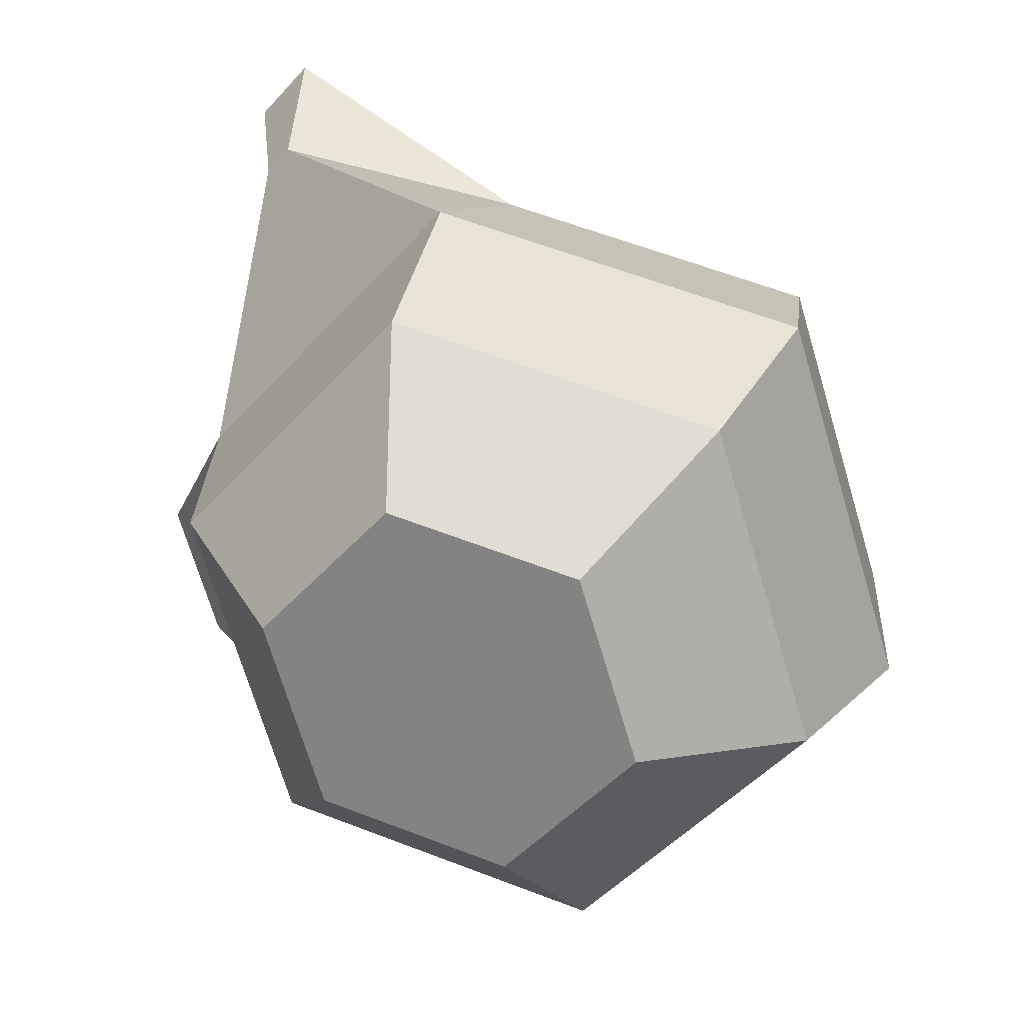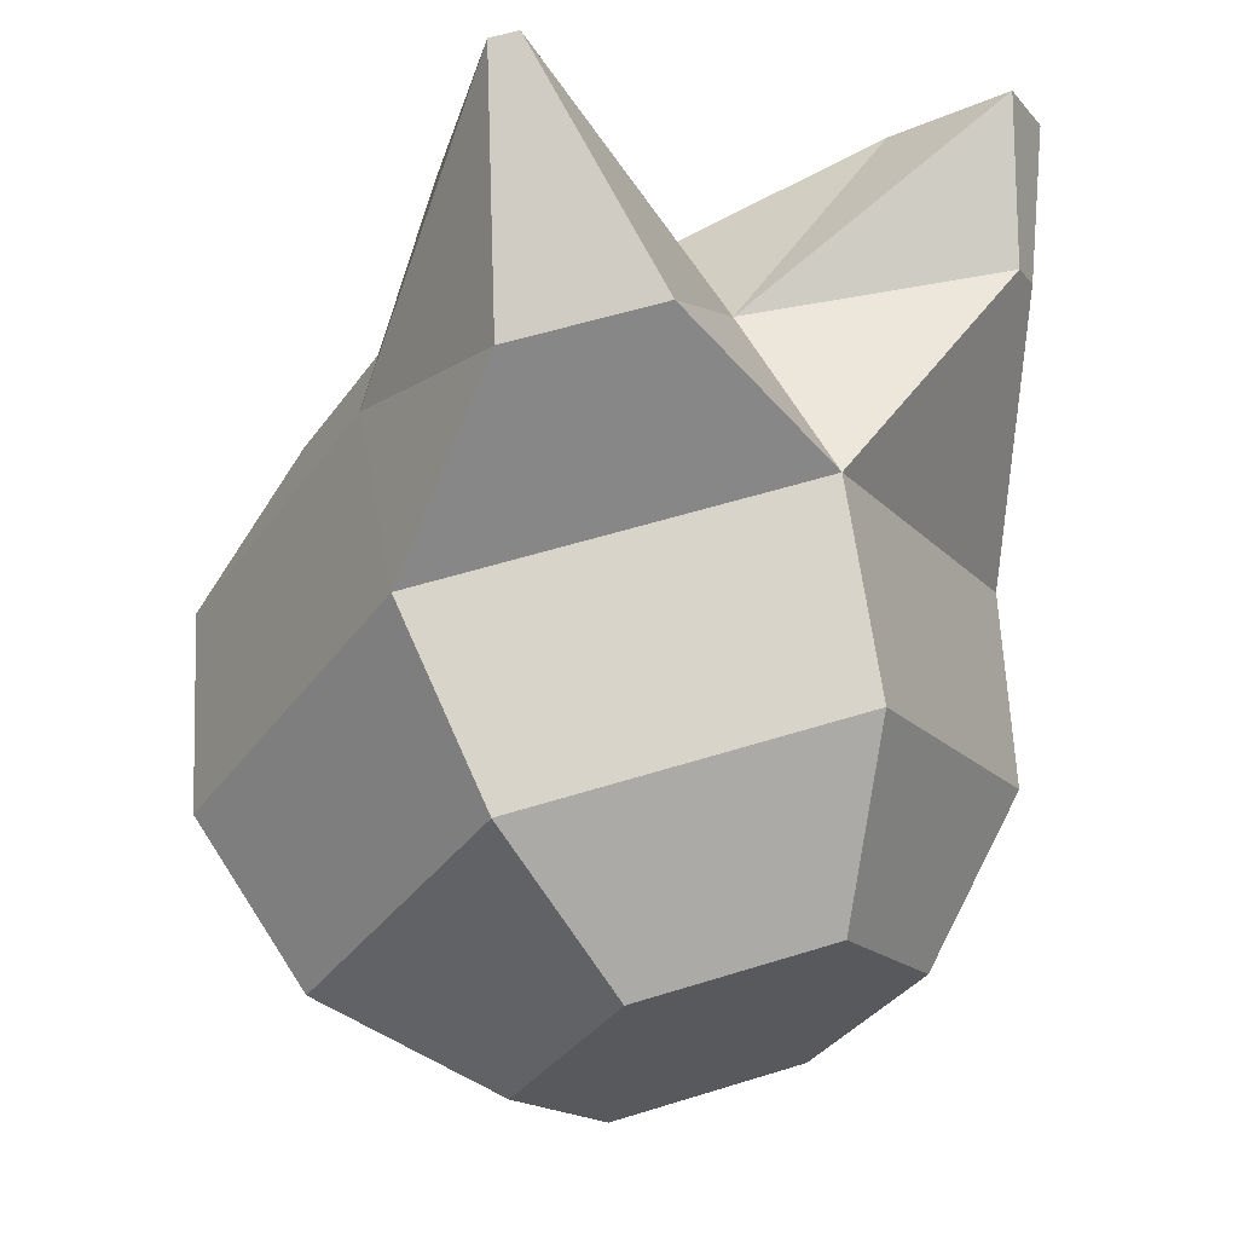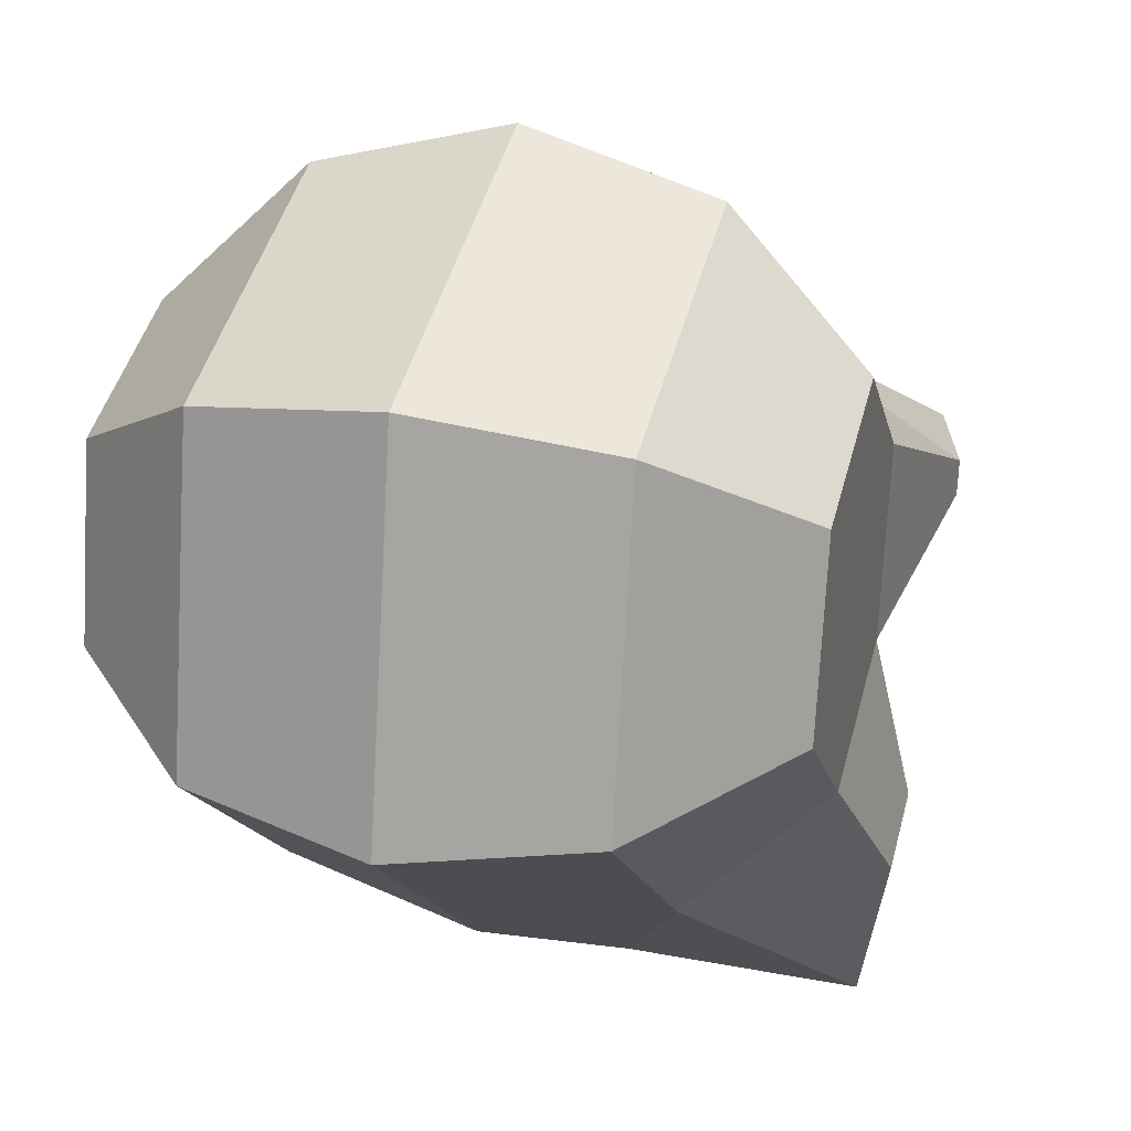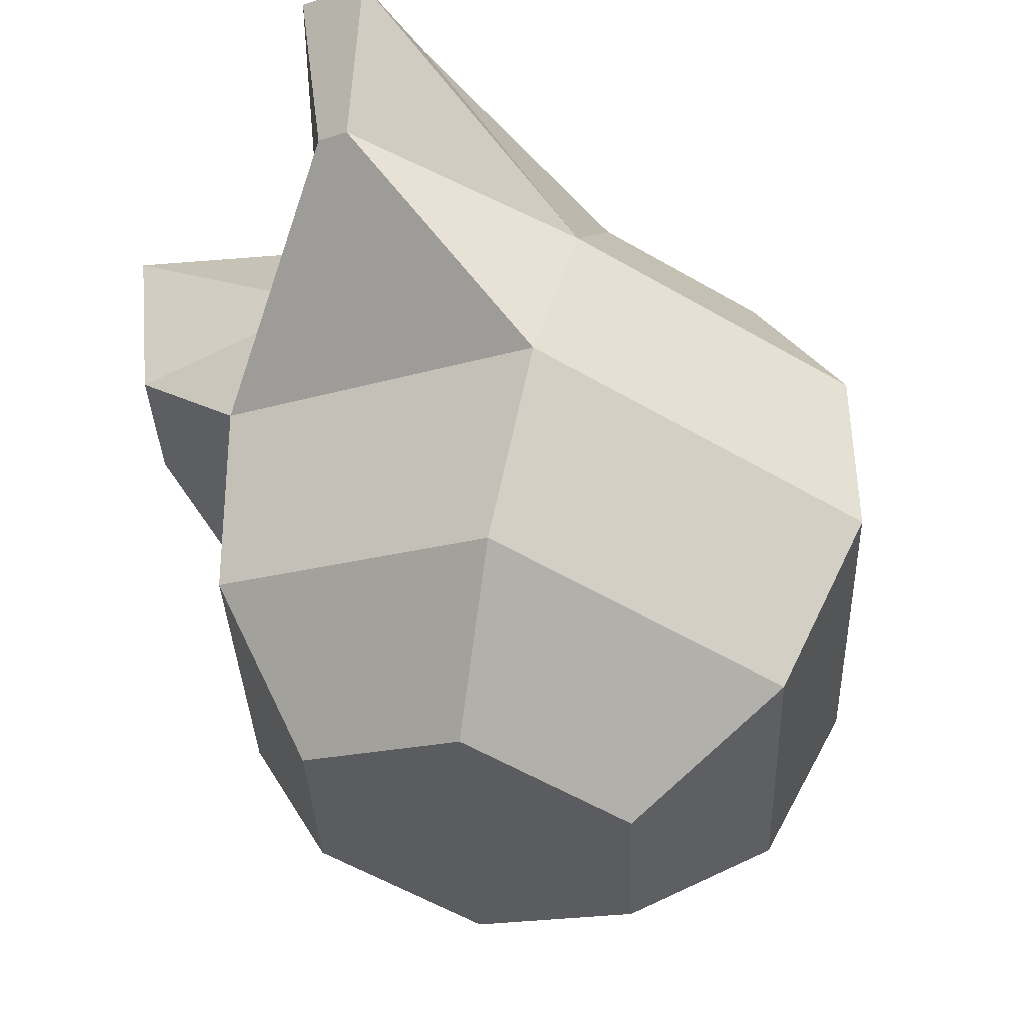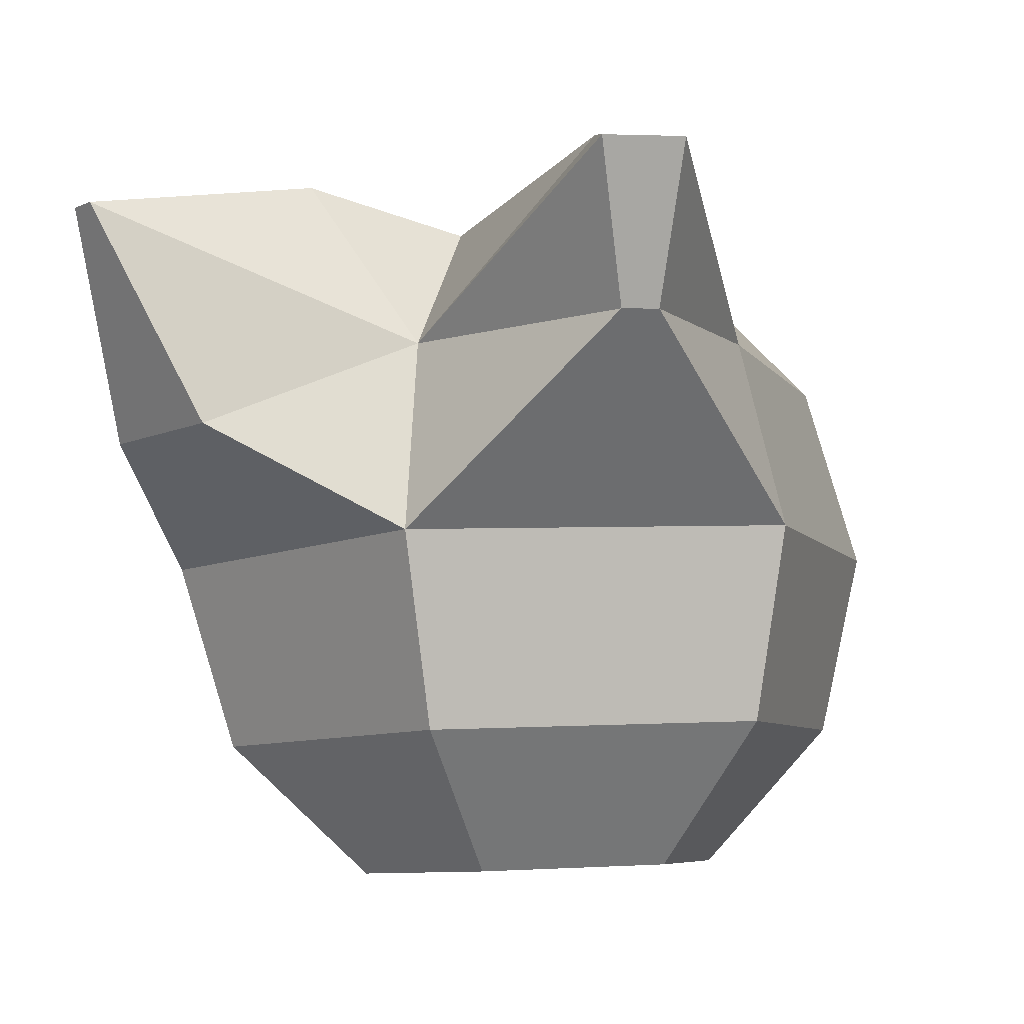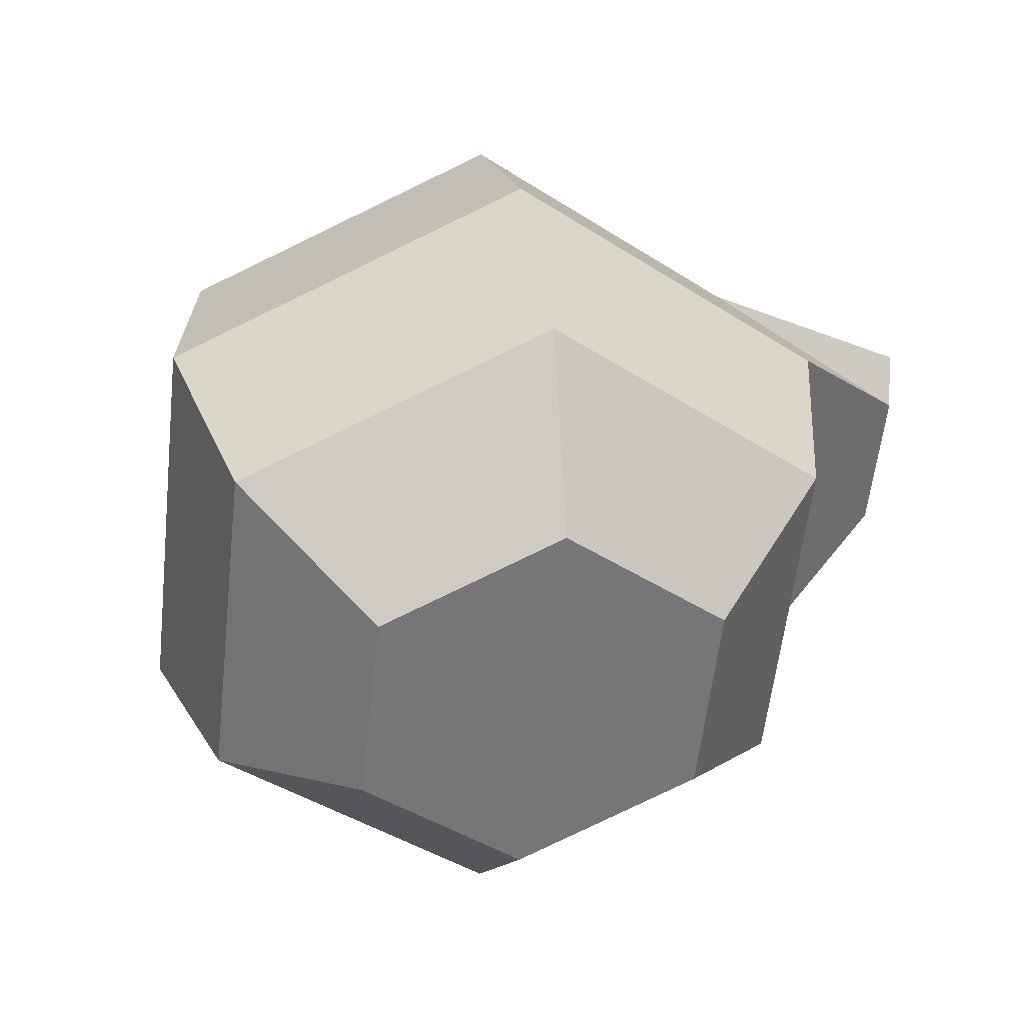
<metadata>
{"format":"obj","ext":"obj","renderer":"f3d","projection":"perspective","resolution":1024,"background":"white","views":[{"elev":-52.7,"azim":2.3,"up":"+Y"},{"elev":-13.7,"azim":-111.3,"up":"+Y"},{"elev":-26.6,"azim":82.1,"up":"+Z"},{"elev":-19.1,"azim":-12.7,"up":"+Y"},{"elev":13.6,"azim":-58.8,"up":"+Y"},{"elev":-74.8,"azim":158.3,"up":"+Y"}]}
</metadata>
<code>
v 0.08496 0.5553 -0.8297
v 0.0938 0.5378 -0.8294
v 0.09303 0.5184 -0.8262
v 0.08287 0.5024 -0.8212
v 0.06602 0.494 -0.8155
v 0.08025 0.5608 -0.8122
v 0.08564 0.5473 -0.799
v 0.08361 0.5295 -0.7912
v 0.07471 0.512 -0.7908
v 0.06131 0.4996 -0.798
v 0.04853 0.542 -0.784
v 0.04433 0.5228 -0.7846
v 0.04377 0.5058 -0.7944
v 0.04988 0.5678 -0.8226
v 0.02287 0.5434 -0.8119
v 0.02211 0.5241 -0.8088
v 0.03094 0.5065 -0.8084
v 0.05459 0.5623 -0.8401
v 0.0412 0.5499 -0.8473
v 0.0323 0.5324 -0.847
v 0.03027 0.5145 -0.8391
v 0.03565 0.501 -0.8259
v 0.07213 0.556 -0.8437
v 0.07158 0.5391 -0.8535
v 0.06738 0.5199 -0.8541
v 0.06064 0.5037 -0.8453
v 0.05319 0.4948 -0.8295
v 0.06271 0.5671 -0.8087
v 0.05526 0.5582 -0.7928
v 0.03304 0.5594 -0.817
v 0.01491 0.5736 -0.8426
v 0.01558 0.5728 -0.8451
v 0.03761 0.5734 -0.8328
v 0.01503 0.5533 -0.8298
v 0.03994 0.5707 -0.8415
v 0.01865 0.549 -0.8432
v 0.03191 0.5811 -0.7872
v 0.02665 0.5814 -0.7929
v 0.03997 0.5801 -0.7971
v 0.03091 0.5654 -0.7891
v 0.03756 0.5802 -0.7997
v 0.02849 0.5656 -0.7918
f 17 27 5
f 3 9 4
f 1 7 2
f 5 9 10
f 2 8 3
f 6 29 7
f 9 13 10
f 7 11 8
f 1 28 6
f 8 12 9
f 13 16 17
f 30 42 38
f 11 16 12
f 28 41 39
f 16 22 17
f 19 35 18
f 15 21 16
f 20 34 36
f 22 26 27
f 19 25 20
f 1 18 14
f 20 26 21
f 18 24 19
f 27 4 5
f 24 3 25
f 25 4 26
f 23 2 24
f 13 5 10
f 31 36 34
f 31 35 32
f 30 33 31
f 18 33 14
f 19 36 32
f 30 34 15
f 37 42 40
f 37 41 38
f 29 40 11
f 11 42 15
f 30 41 14
f 29 39 37
f 17 22 27
f 3 8 9
f 1 6 7
f 5 4 9
f 2 7 8
f 6 28 29
f 9 12 13
f 7 29 11
f 1 14 28
f 8 11 12
f 13 12 16
f 30 15 42
f 11 15 16
f 28 14 41
f 16 21 22
f 19 32 35
f 15 20 21
f 20 15 34
f 22 21 26
f 19 24 25
f 1 23 18
f 20 25 26
f 18 23 24
f 27 26 4
f 24 2 3
f 25 3 4
f 23 1 2
f 13 17 5
f 31 32 36
f 31 33 35
f 30 14 33
f 18 35 33
f 19 20 36
f 30 31 34
f 37 38 42
f 37 39 41
f 29 37 40
f 11 40 42
f 30 38 41
f 29 28 39

</code>
